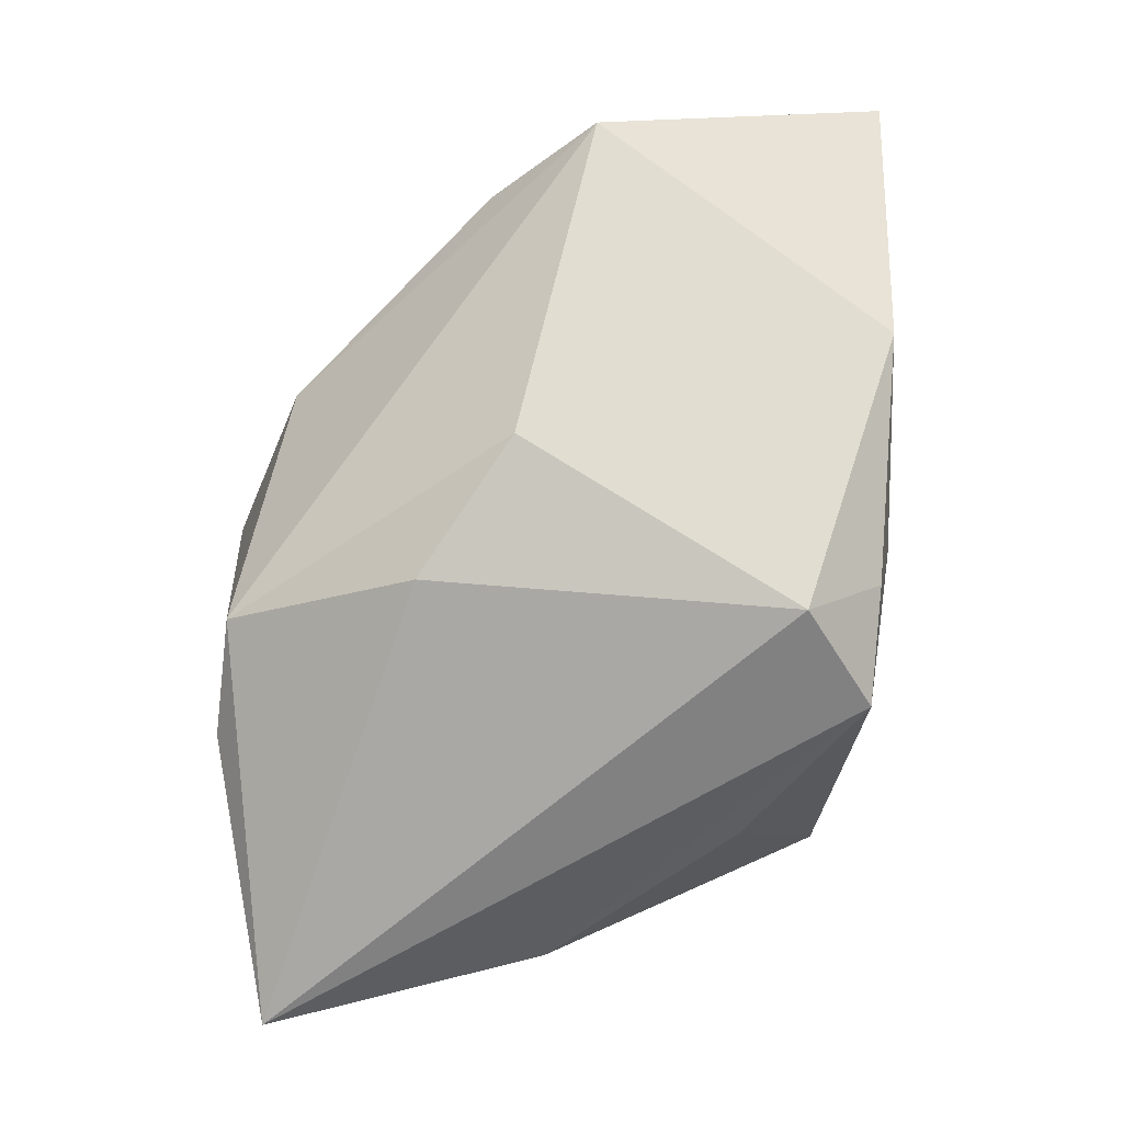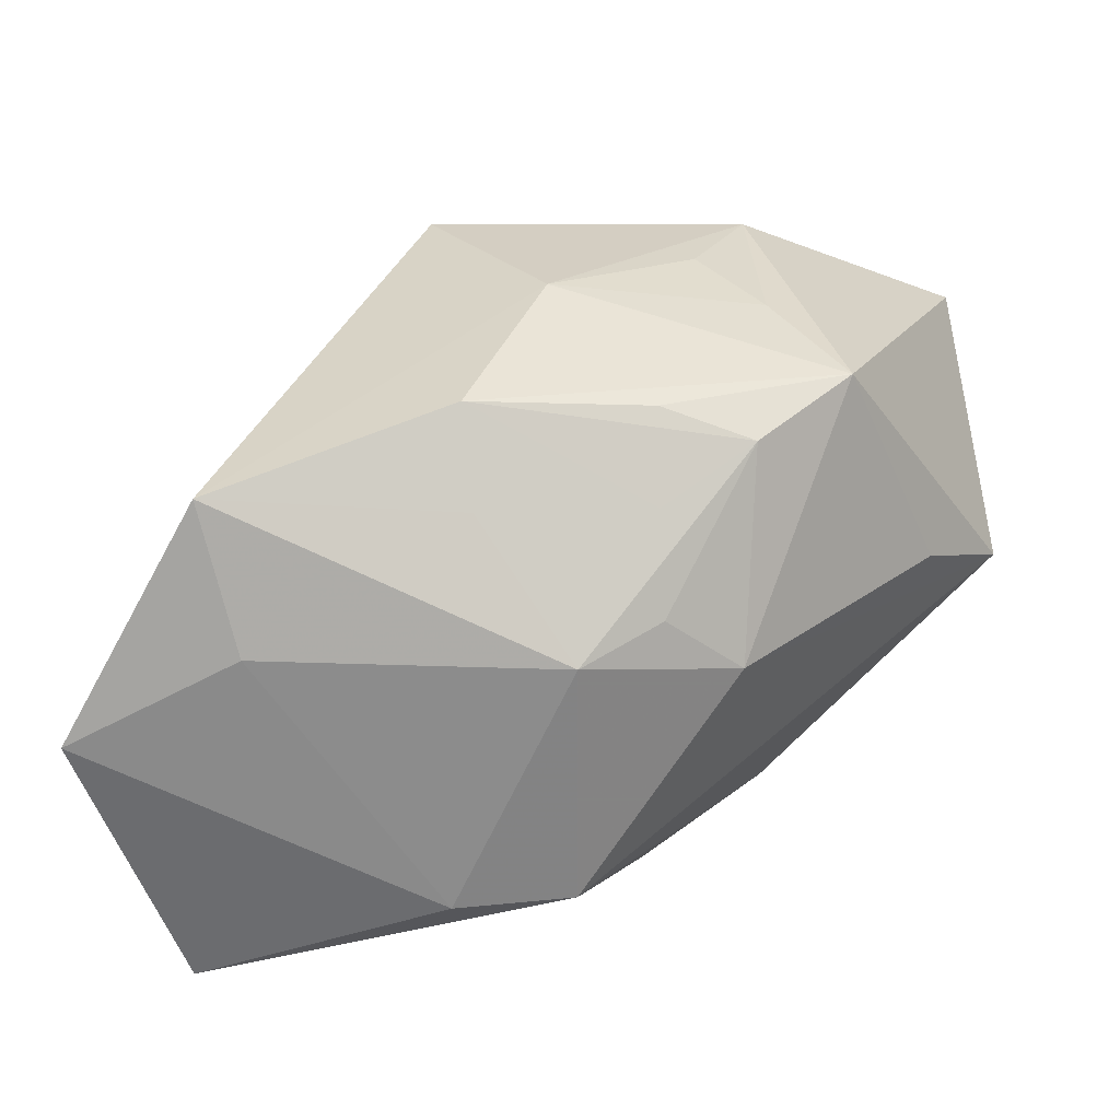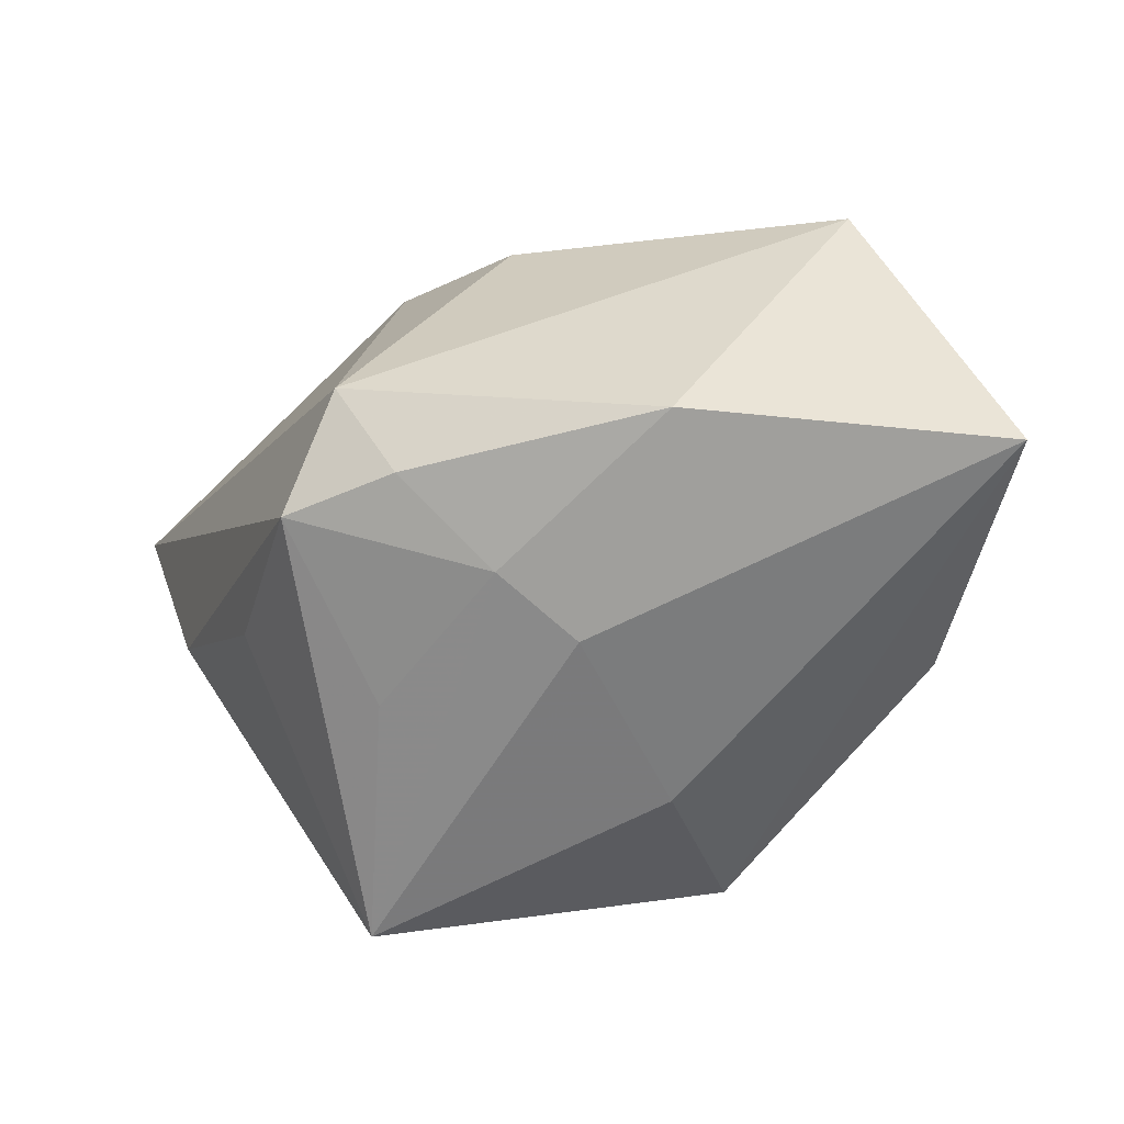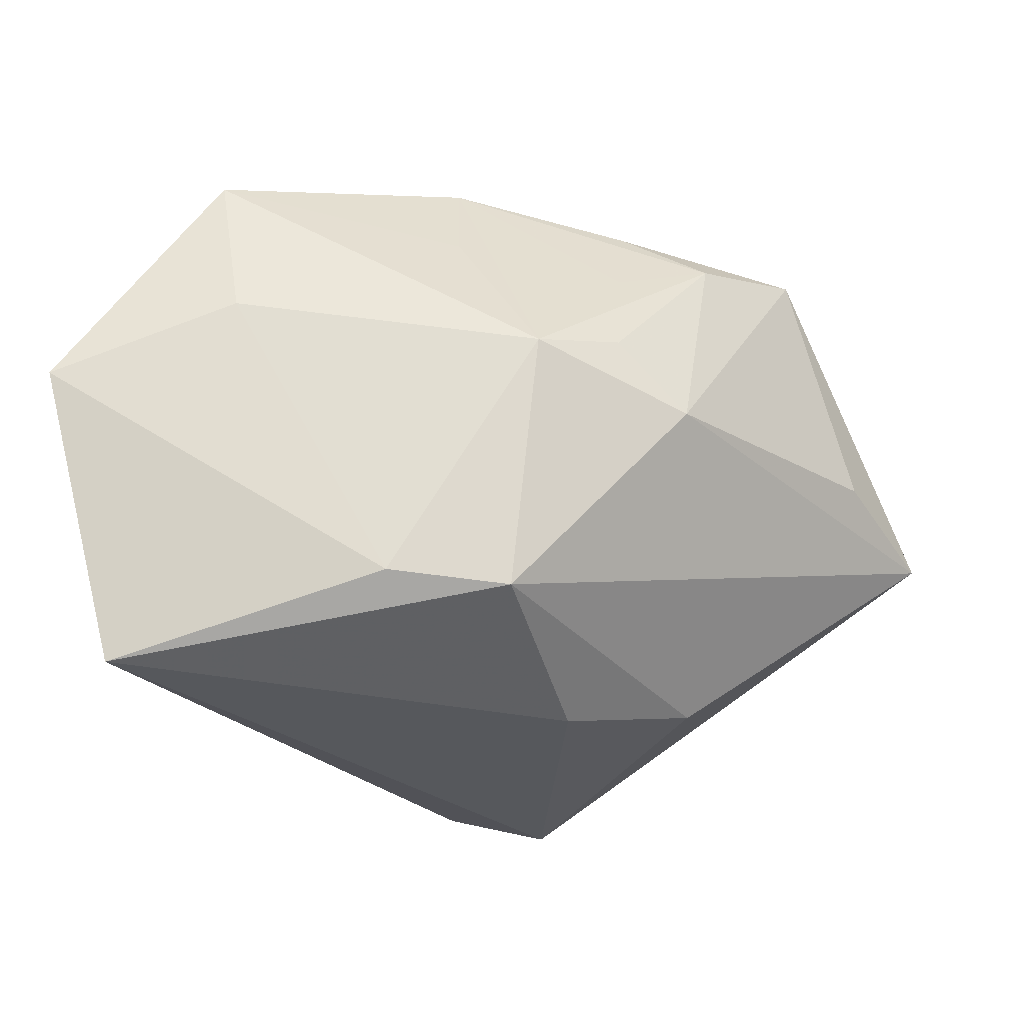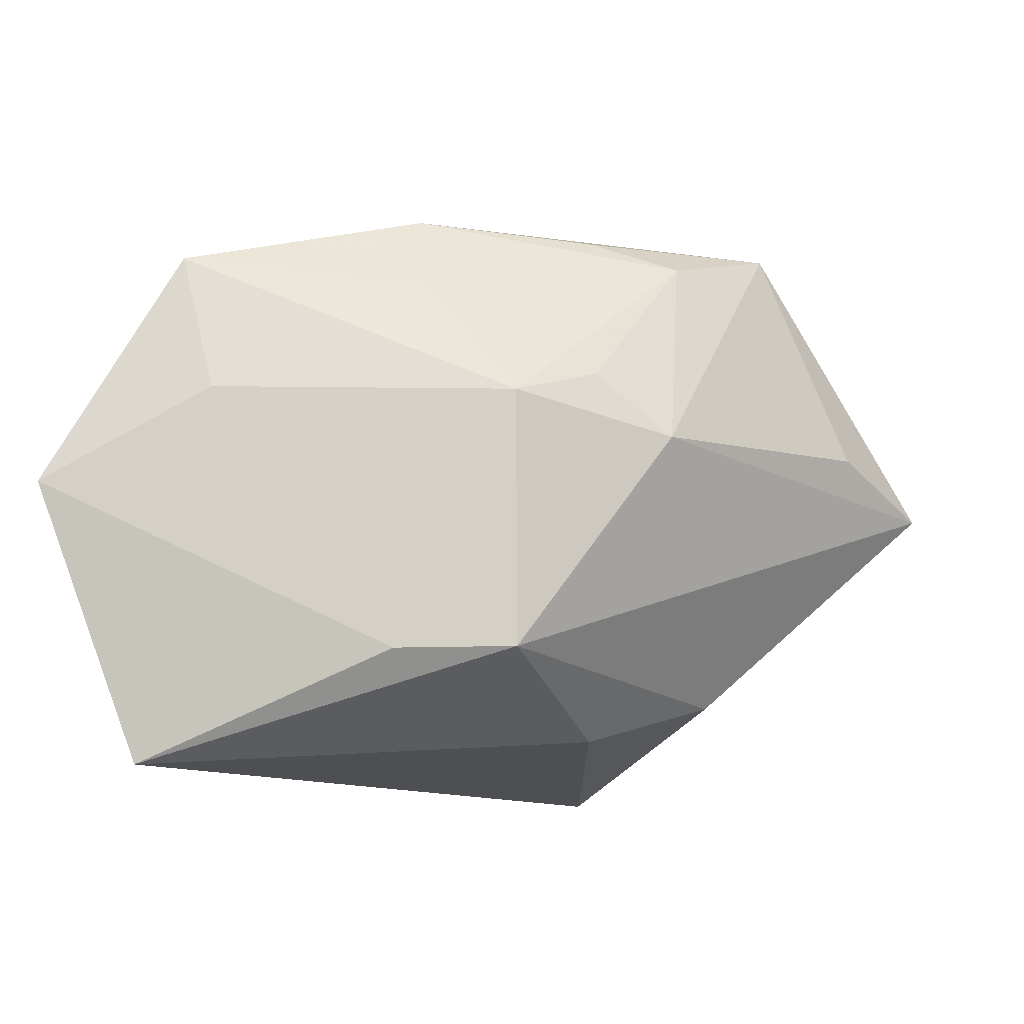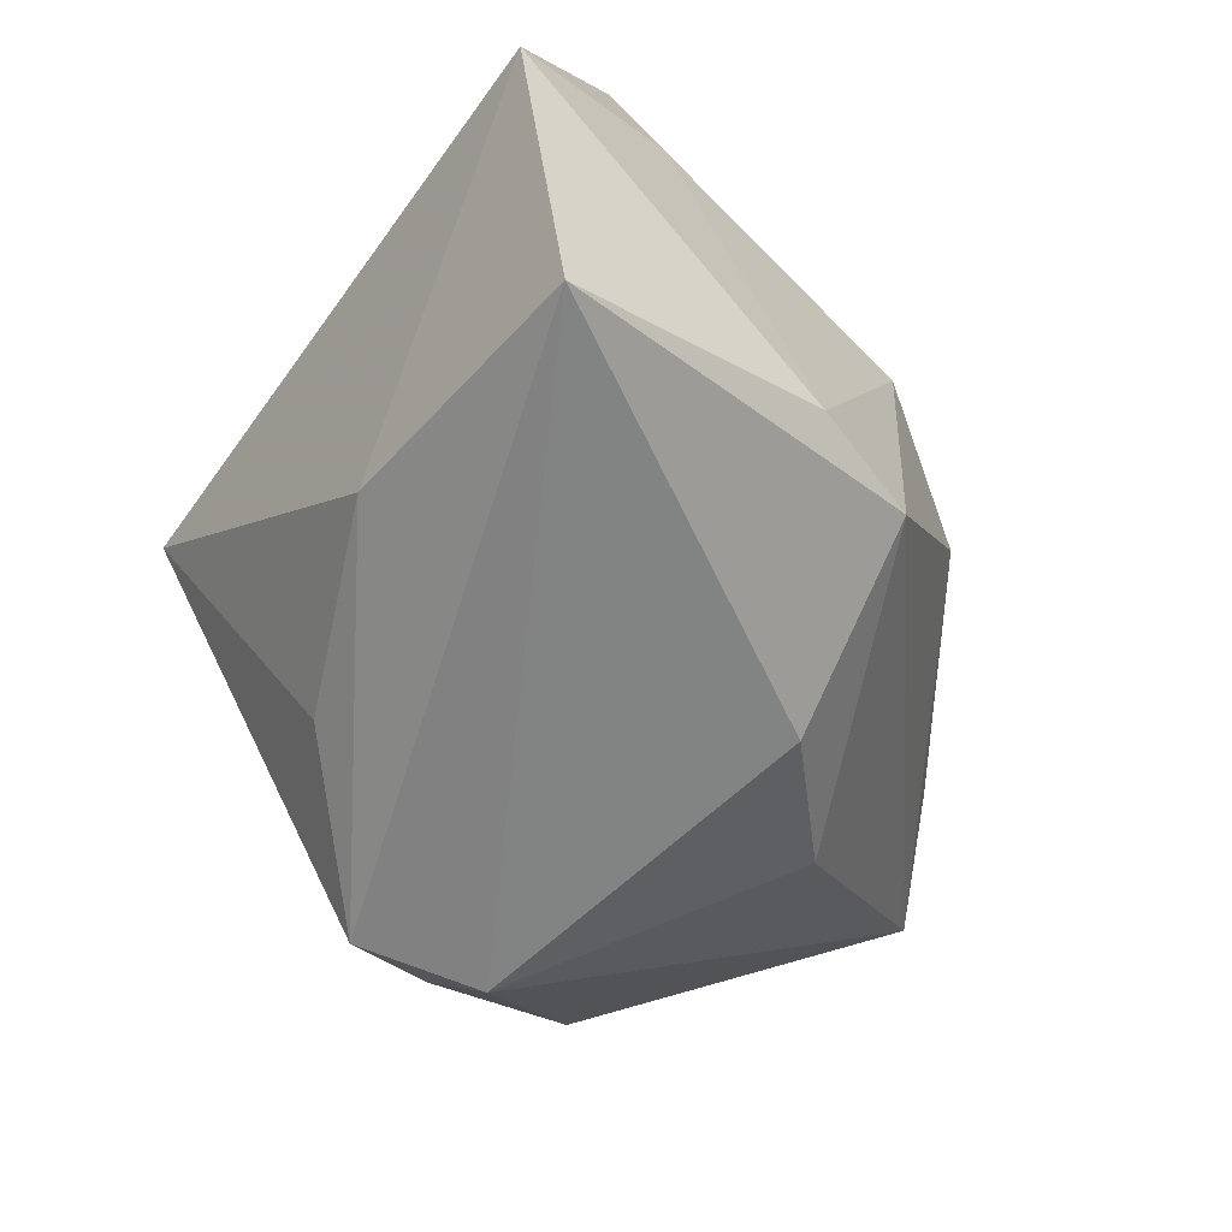
<metadata>
{"format":"obj","ext":"obj","renderer":"f3d","projection":"perspective","resolution":1024,"background":"white","views":[{"elev":-69.5,"azim":-89.3,"up":"+Z"},{"elev":25.7,"azim":-179.2,"up":"+Z"},{"elev":-70.1,"azim":-128.2,"up":"+Y"},{"elev":67.8,"azim":-173.8,"up":"+Y"},{"elev":-12.4,"azim":-177.1,"up":"+Z"},{"elev":-61.5,"azim":134.2,"up":"+Z"}]}
</metadata>
<code>
v 0.006748 0.02163 0.02624
v -0.02152 0.0008723 0.02794
v 0.02999 0.001841 -0.02356
v -0.01983 0.01907 0.02148
v -0.02015 -0.01732 0.03017
v -0.02741 -0.03182 -0.008203
v -0.01026 0.0128 -0.02691
v -0.00375 0.03258 0.005172
v 0.005599 0.02669 0.01766
v -0.04623 -0.004079 -0.0007722
v 0.04283 0.03228 -0.003371
v -0.04387 -0.03294 0.01687
v -0.01148 0.02821 0.007814
v -0.02249 0.003758 -0.02247
v -0.029 0.01097 0.02485
v -0.03822 0.00615 0.003917
v -0.0005569 0.003267 0.0308
v -0.005838 -0.03206 -0.001195
v 0.01769 -0.01685 -0.02246
v -0.003782 0.03101 -0.01976
v 0.03317 0.02848 -0.03057
v 0.01108 -0.02869 -0.0106
v 0.002208 -0.02826 -0.02796
v -0.01485 -0.006481 0.03007
v 0.007899 0.03258 -0.02008
v -0.006337 -0.03163 -0.01082
v 0.002498 -0.02774 0.01623
v -0.008364 -0.02206 -0.03057
v -0.011 0.02378 0.01689
v 0.01155 -0.01458 0.03089
v -0.01081 0.01857 0.02466
v 0.026 0.03258 0.005859
v -0.0189 0.02594 0.001859
v 0.02982 0.02944 0.0201
v 0.0313 -0.0264 0.003387
v -0.007593 -0.02949 -0.02276
f 28 21 23
f 23 36 28
f 6 10 28
f 12 10 6
f 28 36 6
f 7 21 28
f 33 10 16
f 3 23 21
f 3 11 35
f 21 11 3
f 22 23 35
f 35 30 27
f 27 30 12
f 12 30 5
f 1 8 29
f 34 30 35
f 35 11 34
f 28 10 14
f 14 7 28
f 15 10 12
f 15 16 10
f 12 5 15
f 33 16 15
f 35 23 19
f 19 3 35
f 23 3 19
f 26 6 36
f 36 23 26
f 23 22 26
f 26 22 35
f 17 5 30
f 17 34 1
f 30 34 17
f 1 15 17
f 21 7 20
f 33 8 20
f 7 14 20
f 20 10 33
f 20 14 10
f 9 8 1
f 1 34 9
f 9 34 8
f 8 34 32
f 32 34 11
f 1 29 4
f 4 29 8
f 33 15 4
f 12 6 18
f 6 26 18
f 18 26 35
f 35 27 18
f 18 27 12
f 2 15 5
f 2 17 15
f 25 11 21
f 21 20 25
f 25 20 8
f 8 32 25
f 25 32 11
f 31 15 1
f 1 4 31
f 31 4 15
f 13 8 33
f 33 4 13
f 13 4 8
f 5 17 24
f 24 2 5
f 17 2 24

</code>
